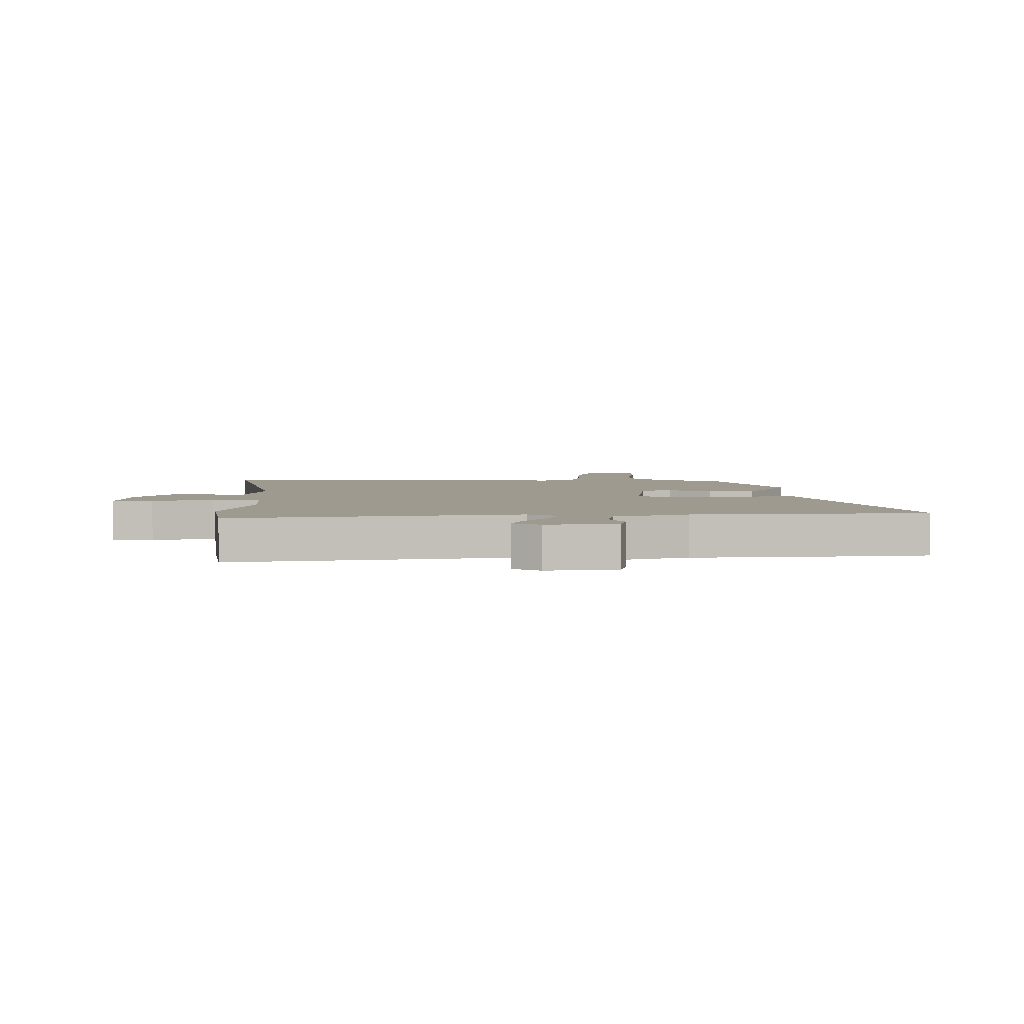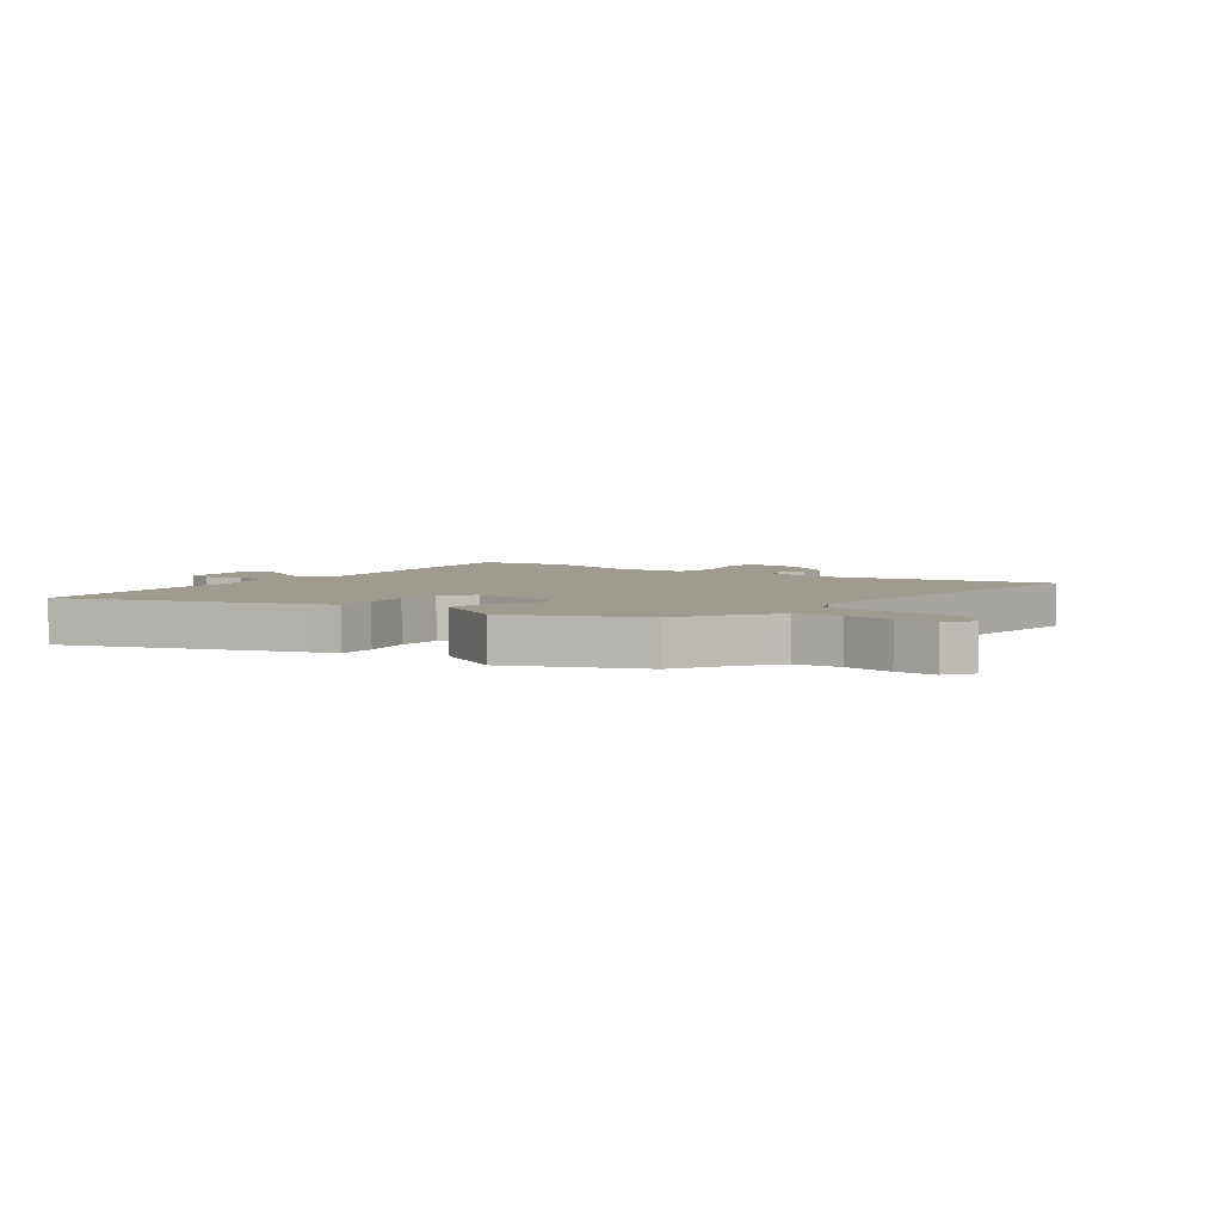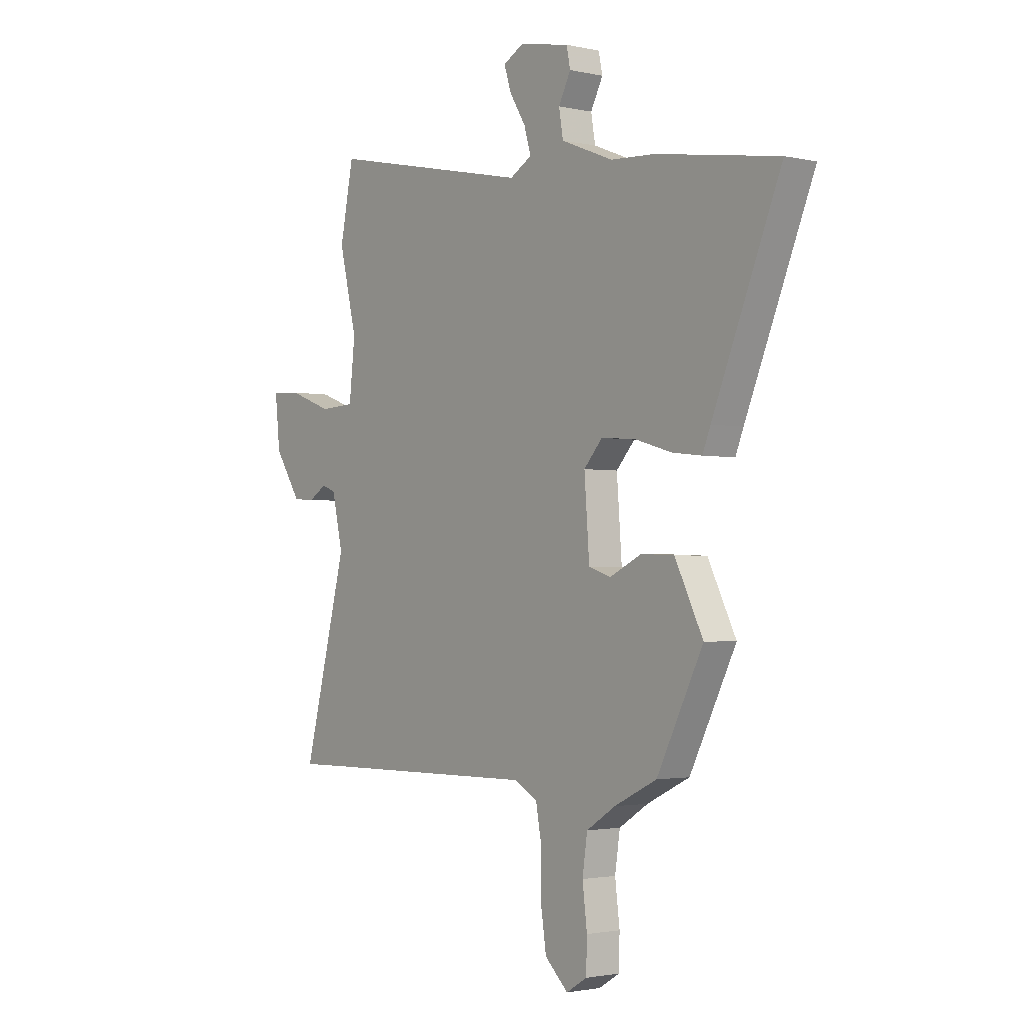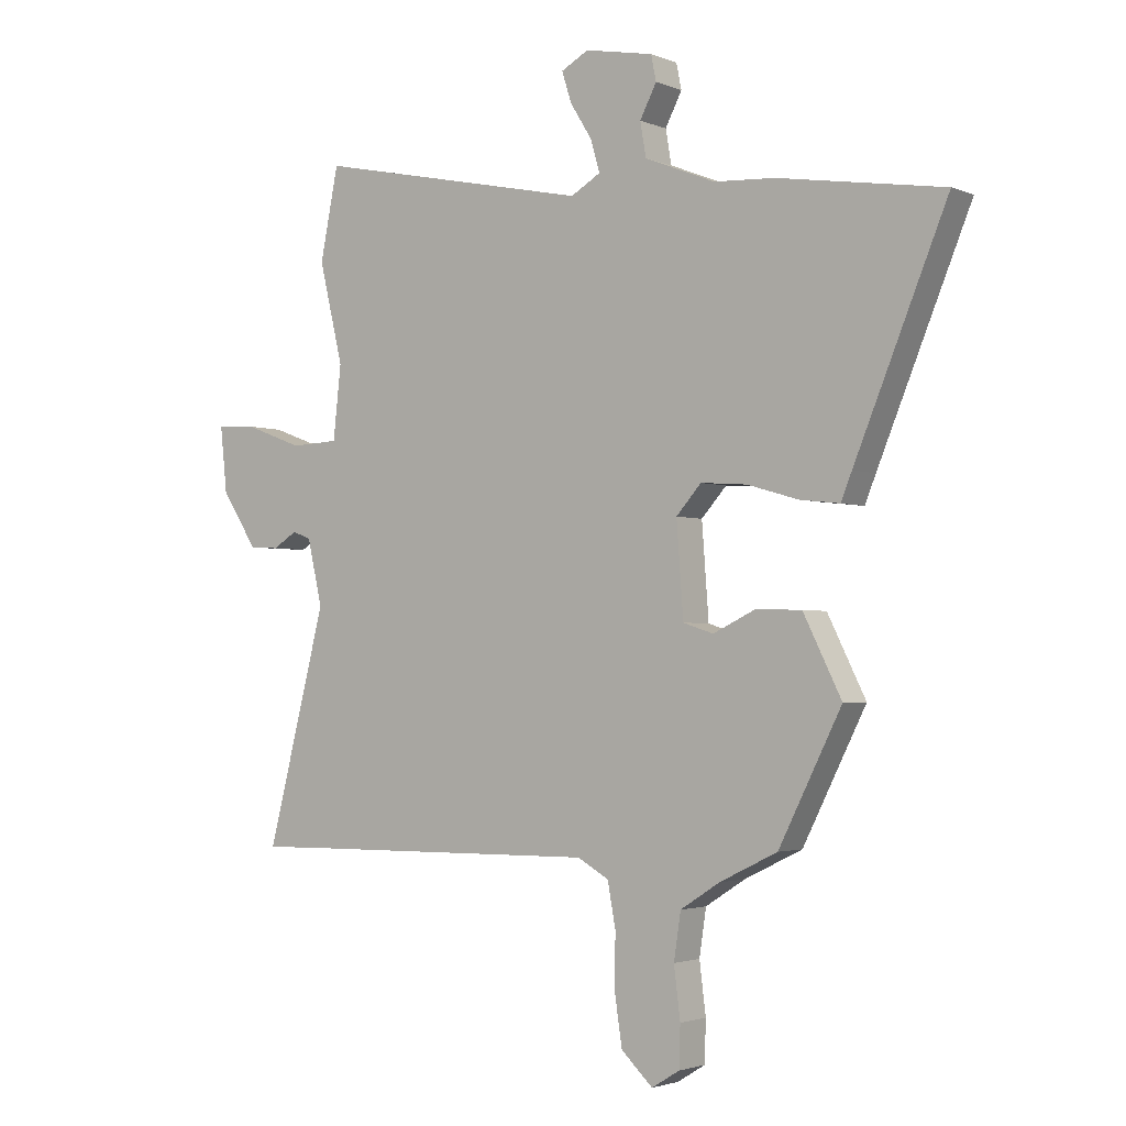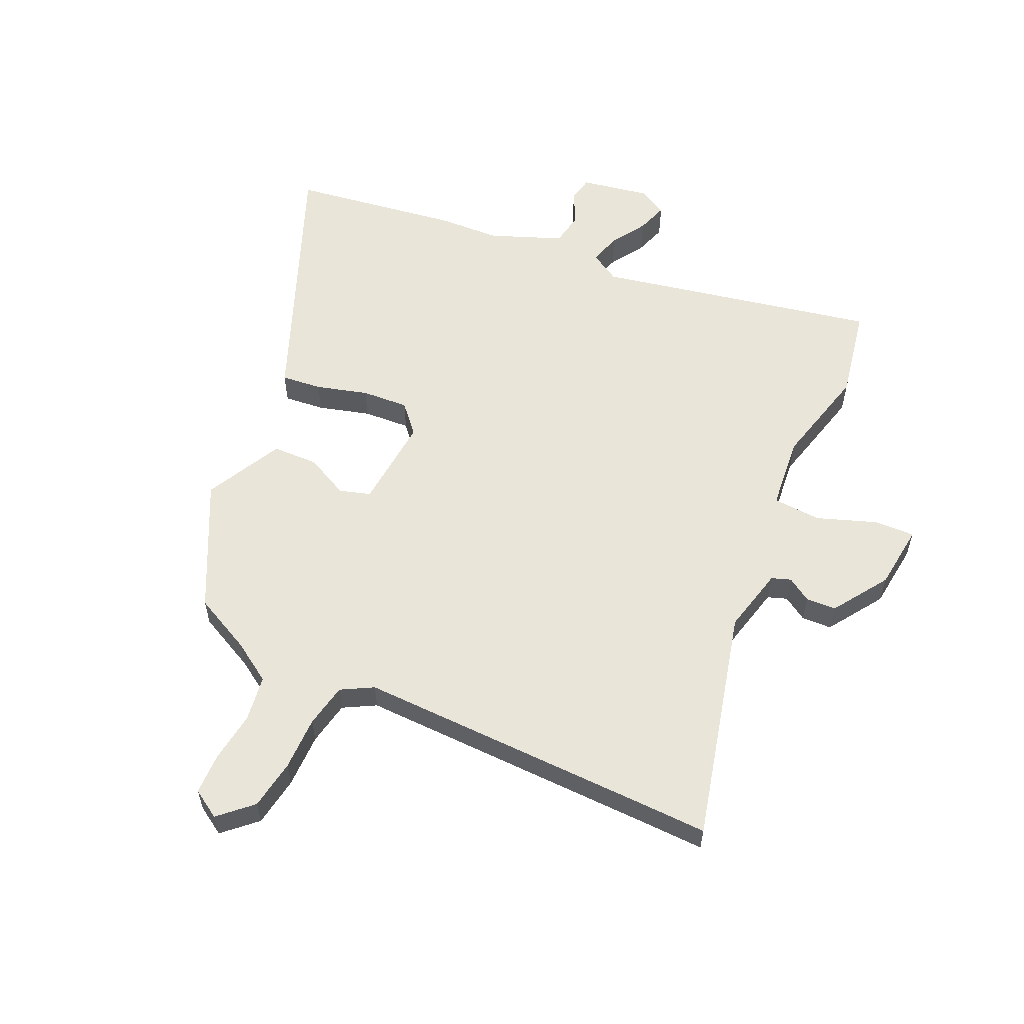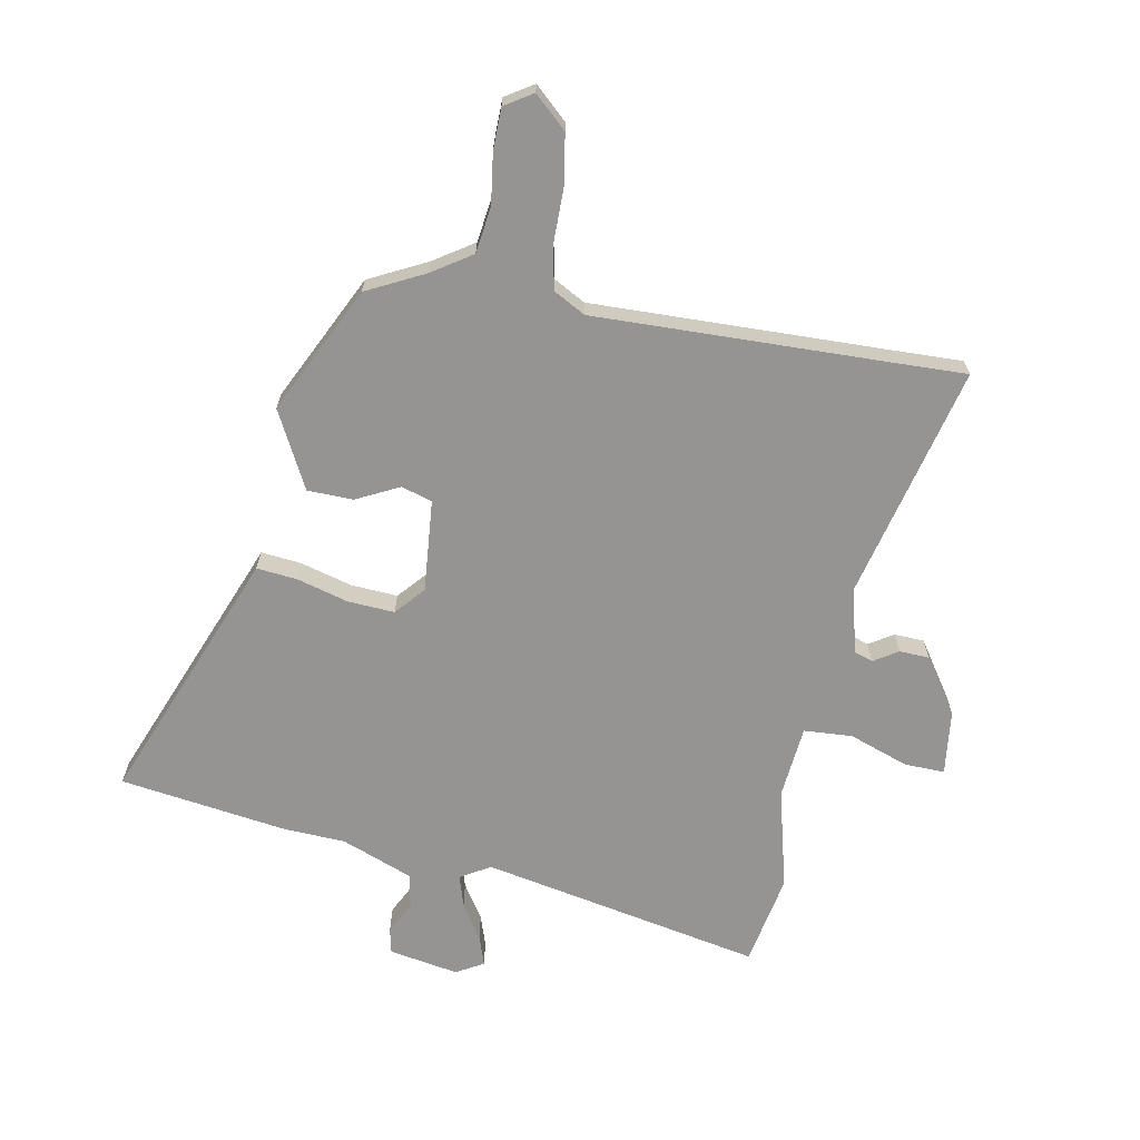
<metadata>
{"format":"obj","ext":"obj","renderer":"f3d","projection":"perspective","resolution":1024,"background":"white","views":[{"elev":3.9,"azim":1.9,"up":"+Y"},{"elev":4.2,"azim":129.9,"up":"+Y"},{"elev":-2.0,"azim":51.9,"up":"+Z"},{"elev":-2.4,"azim":36.1,"up":"+Z"},{"elev":57.8,"azim":-154.9,"up":"+Y"},{"elev":-67.2,"azim":170.2,"up":"+Y"}]}
</metadata>
<code>
v 0.382 0.07 -0.471
v 0.281 0.07 -0.52
v 0.212 0.07 -0.564
v 0.2 0.07 -0.644
v 0.211 0.07 -0.732
v 0.209 0.07 -0.803
v 0.16 0.07 -0.833
v 0.105 0.07 -0.781
v 0.092 0.07 -0.695
v 0.093 0.07 -0.601
v 0.079 0.07 -0.525
v 0.024 0.07 -0.494
v -0.489 0.07 -0.5
v -0.609 0.07 -0.502
v -0.505 0.07 -0.1
v -0.531 0.07 0.014
v -0.564 0.07 0.026
v -0.606 0.07 0
v -0.658 0.07 0.003
v -0.721 0.07 0.099
v -0.733 0.07 0.212
v -0.663 0.07 0.209
v -0.561 0.07 0.171
v -0.477 0.07 0.175
v -0.463 0.07 0.302
v -0.505 0.07 0.476
v -0.473 0.07 0.635
v 0.012 0.07 0.532
v 0.064 0.07 0.562
v 0.048 0.07 0.617
v 0.01 0.07 0.678
v -0.007 0.07 0.731
v 0.041 0.07 0.757
v 0.161 0.07 0.734
v 0.17 0.07 0.69
v 0.141 0.07 0.634
v 0.151 0.07 0.575
v 0.275 0.07 0.525
v 0.38 0.07 0.519
v 0.671 0.07 0.473
v 0.509 0.07 0.081
v 0.49 0.07 0.034
v 0.42 0.07 0.042
v 0.331 0.07 0.068
v 0.25 0.07 0.074
v 0.206 0.07 0.025
v 0.218 0.07 -0.135
v 0.271 0.07 -0.152
v 0.346 0.07 -0.116
v 0.425 0.07 -0.119
v 0.492 0.07 -0.253
v 0.382 0 -0.471
v 0.281 0 -0.52
v 0.212 0 -0.564
v 0.2 0 -0.644
v 0.211 0 -0.732
v 0.209 0 -0.803
v 0.16 0 -0.833
v 0.105 0 -0.781
v 0.092 0 -0.695
v 0.093 0 -0.601
v 0.079 0 -0.525
v 0.024 0 -0.494
v -0.489 0 -0.5
v -0.609 0 -0.502
v -0.505 0 -0.1
v -0.531 0 0.014
v -0.564 0 0.026
v -0.606 0 0
v -0.658 0 0.003
v -0.721 0 0.099
v -0.733 0 0.212
v -0.663 0 0.209
v -0.561 0 0.171
v -0.477 0 0.175
v -0.463 0 0.302
v -0.505 0 0.476
v -0.473 0 0.635
v 0.012 0 0.532
v 0.064 0 0.562
v 0.048 0 0.617
v 0.01 0 0.678
v -0.007 0 0.731
v 0.041 0 0.757
v 0.161 0 0.734
v 0.17 0 0.69
v 0.141 0 0.634
v 0.151 0 0.575
v 0.275 0 0.525
v 0.38 0 0.519
v 0.671 0 0.473
v 0.509 0 0.081
v 0.49 0 0.034
v 0.42 0 0.042
v 0.331 0 0.068
v 0.25 0 0.074
v 0.206 0 0.025
v 0.218 0 -0.135
v 0.271 0 -0.152
v 0.346 0 -0.116
v 0.425 0 -0.119
v 0.492 0 -0.253
f 51 1 2
f 50 51 2
f 49 50 2
f 48 49 2
f 47 48 2 3
f 46 47 3 4
f 41 42 43 44
f 41 44 45
f 40 41 45
f 39 40 45
f 38 39 45
f 37 38 45 46
f 34 35 36
f 33 34 36
f 32 33 36
f 31 32 36
f 30 31 36
f 29 30 36 37
f 37 46 4
f 29 37 4
f 28 29 4
f 27 28 4
f 26 27 4
f 25 26 4
f 21 22 23
f 20 21 23
f 19 20 23
f 18 19 23
f 17 18 23
f 16 17 23 24
f 15 16 24
f 13 14 15
f 15 24 25
f 13 15 25
f 12 13 25
f 8 9 10
f 7 8 10
f 6 7 10
f 5 6 10
f 4 5 10
f 4 10 11
f 25 4 11
f 11 12 25
f 53 52 102
f 53 102 101
f 53 101 100
f 53 100 99
f 54 53 99 98
f 55 54 98 97
f 95 94 93 92
f 96 95 92
f 96 92 91
f 96 91 90
f 96 90 89
f 97 96 89 88
f 87 86 85
f 87 85 84
f 87 84 83
f 87 83 82
f 87 82 81
f 88 87 81 80
f 55 97 88
f 55 88 80
f 55 80 79
f 55 79 78
f 55 78 77
f 55 77 76
f 74 73 72
f 74 72 71
f 74 71 70
f 74 70 69
f 74 69 68
f 75 74 68 67
f 75 67 66
f 66 65 64
f 76 75 66
f 76 66 64
f 76 64 63
f 61 60 59
f 61 59 58
f 61 58 57
f 61 57 56
f 61 56 55
f 62 61 55
f 62 55 76
f 76 63 62
f 1 52 53 2
f 2 53 54 3
f 3 54 55 4
f 4 55 56 5
f 5 56 57 6
f 6 57 58 7
f 7 58 59 8
f 8 59 60 9
f 9 60 61 10
f 10 61 62 11
f 11 62 63 12
f 12 63 64 13
f 13 64 65 14
f 14 65 66 15
f 15 66 67 16
f 16 67 68 17
f 17 68 69 18
f 18 69 70 19
f 19 70 71 20
f 20 71 72 21
f 21 72 73 22
f 22 73 74 23
f 23 74 75 24
f 24 75 76 25
f 25 76 77 26
f 26 77 78 27
f 27 78 79 28
f 28 79 80 29
f 29 80 81 30
f 30 81 82 31
f 31 82 83 32
f 32 83 84 33
f 33 84 85 34
f 34 85 86 35
f 35 86 87 36
f 36 87 88 37
f 37 88 89 38
f 38 89 90 39
f 39 90 91 40
f 40 91 92 41
f 41 92 93 42
f 42 93 94 43
f 43 94 95 44
f 44 95 96 45
f 45 96 97 46
f 46 97 98 47
f 47 98 99 48
f 48 99 100 49
f 49 100 101 50
f 50 101 102 51
f 51 102 52 1

</code>
